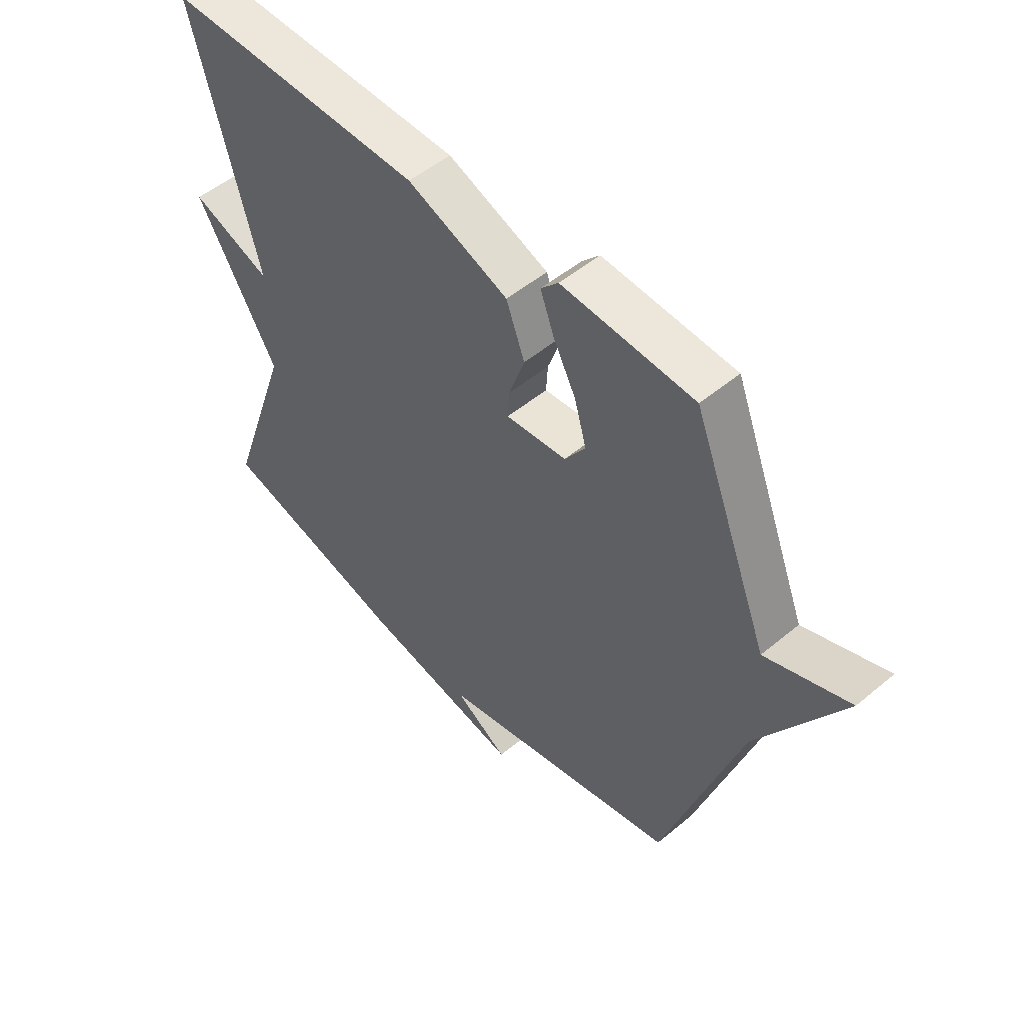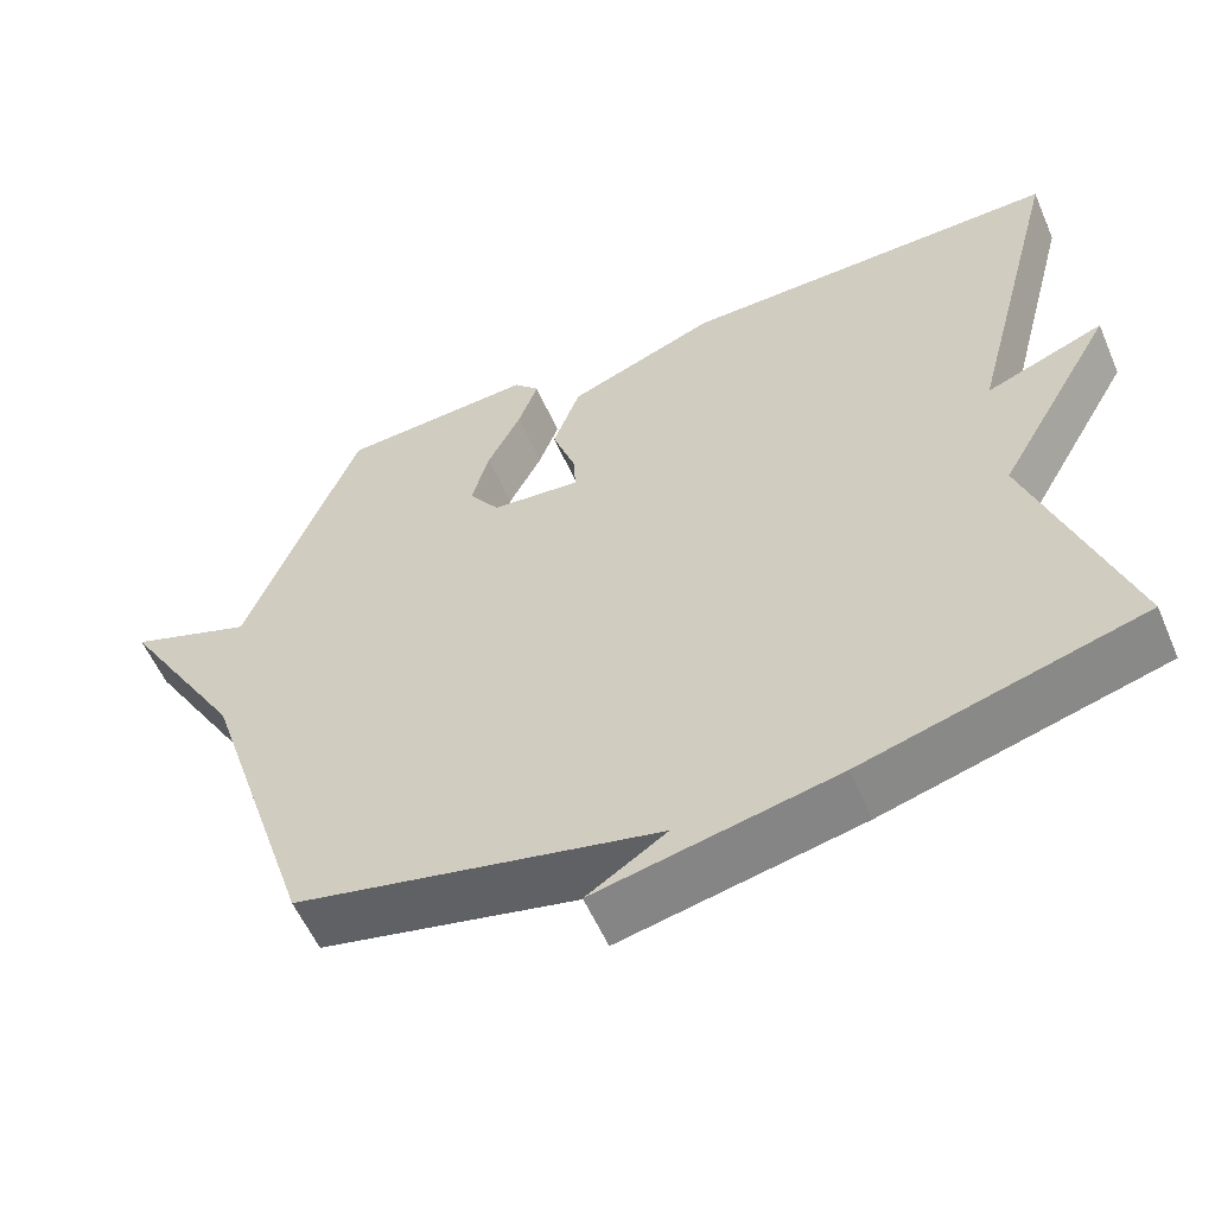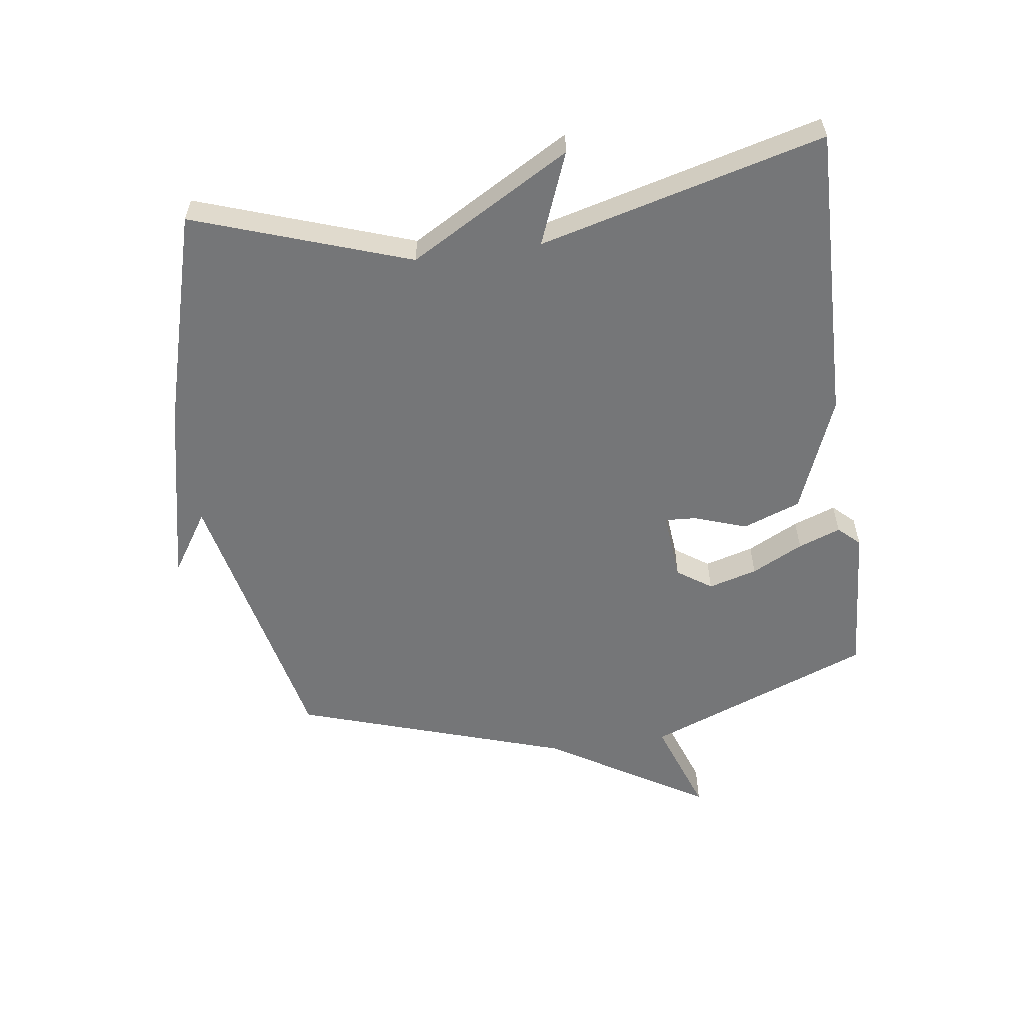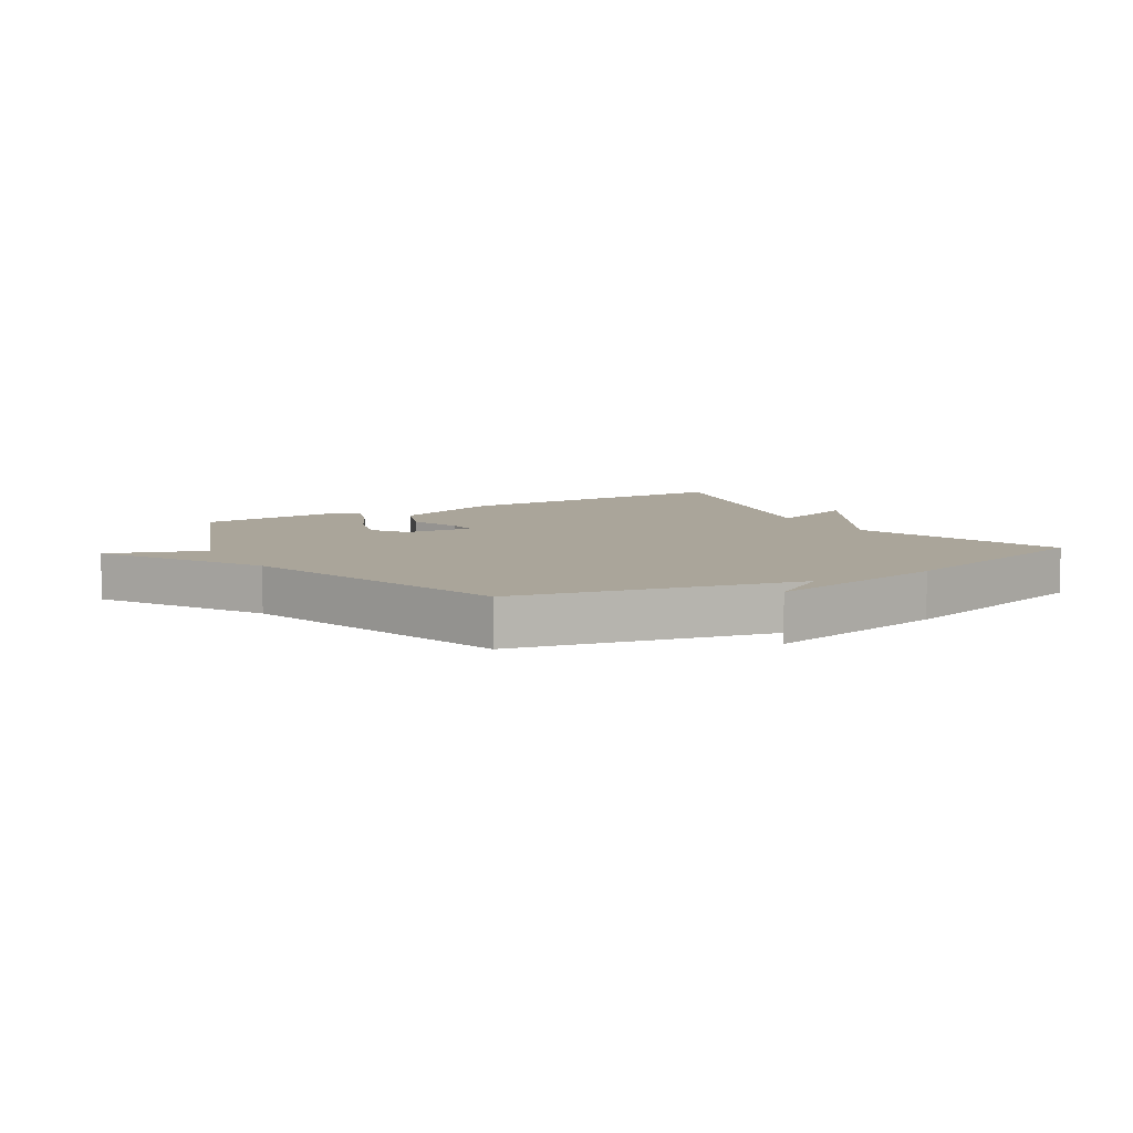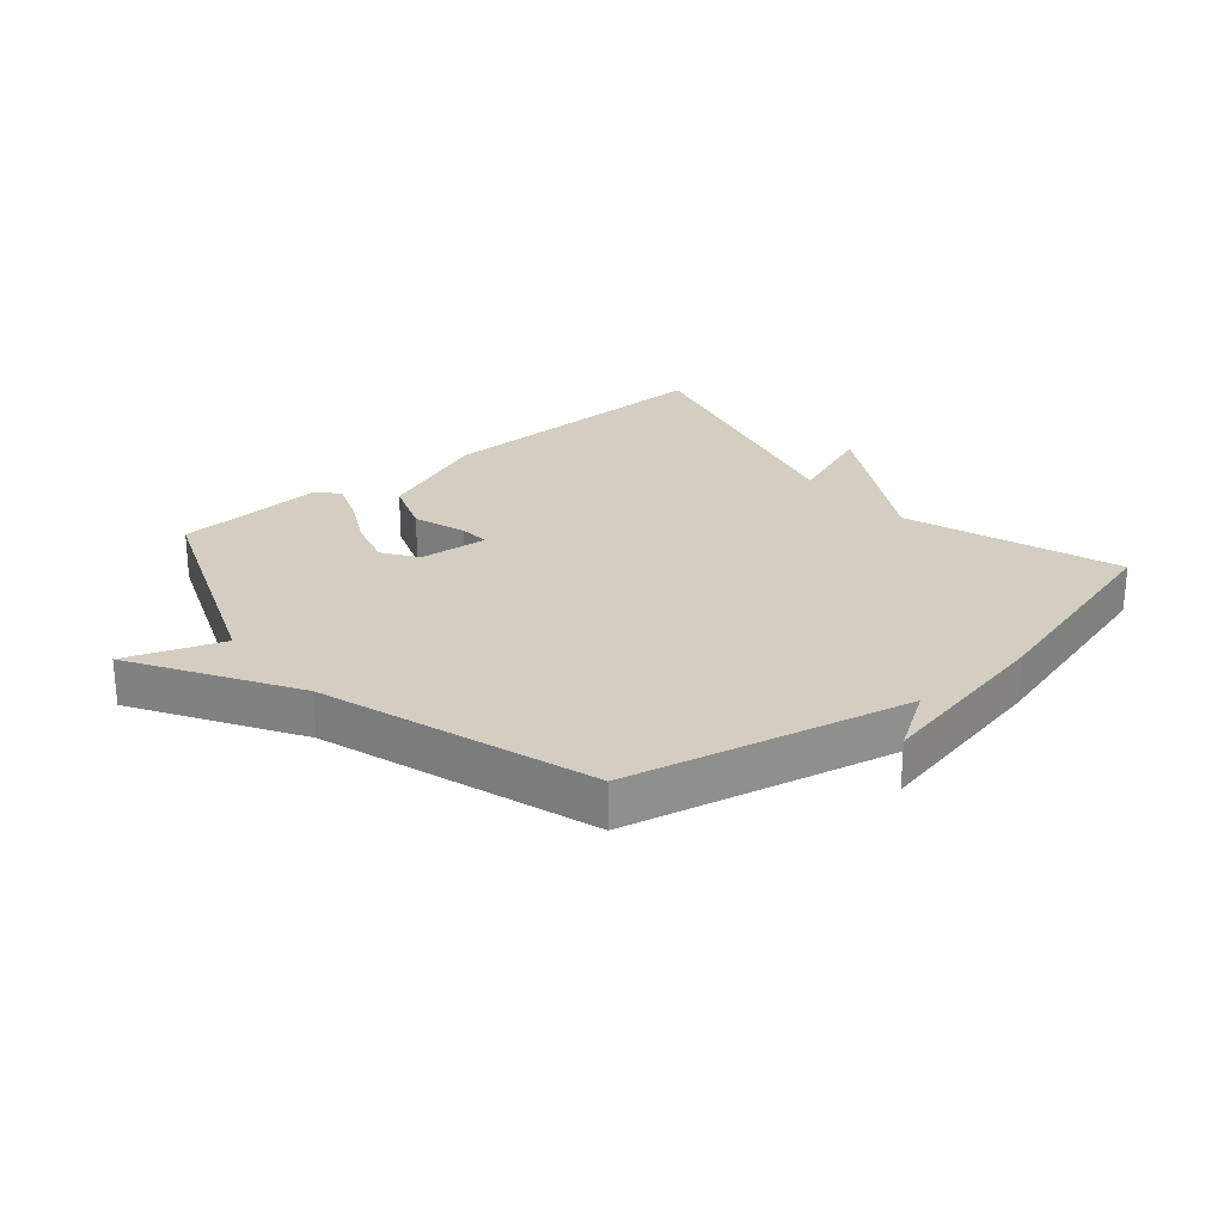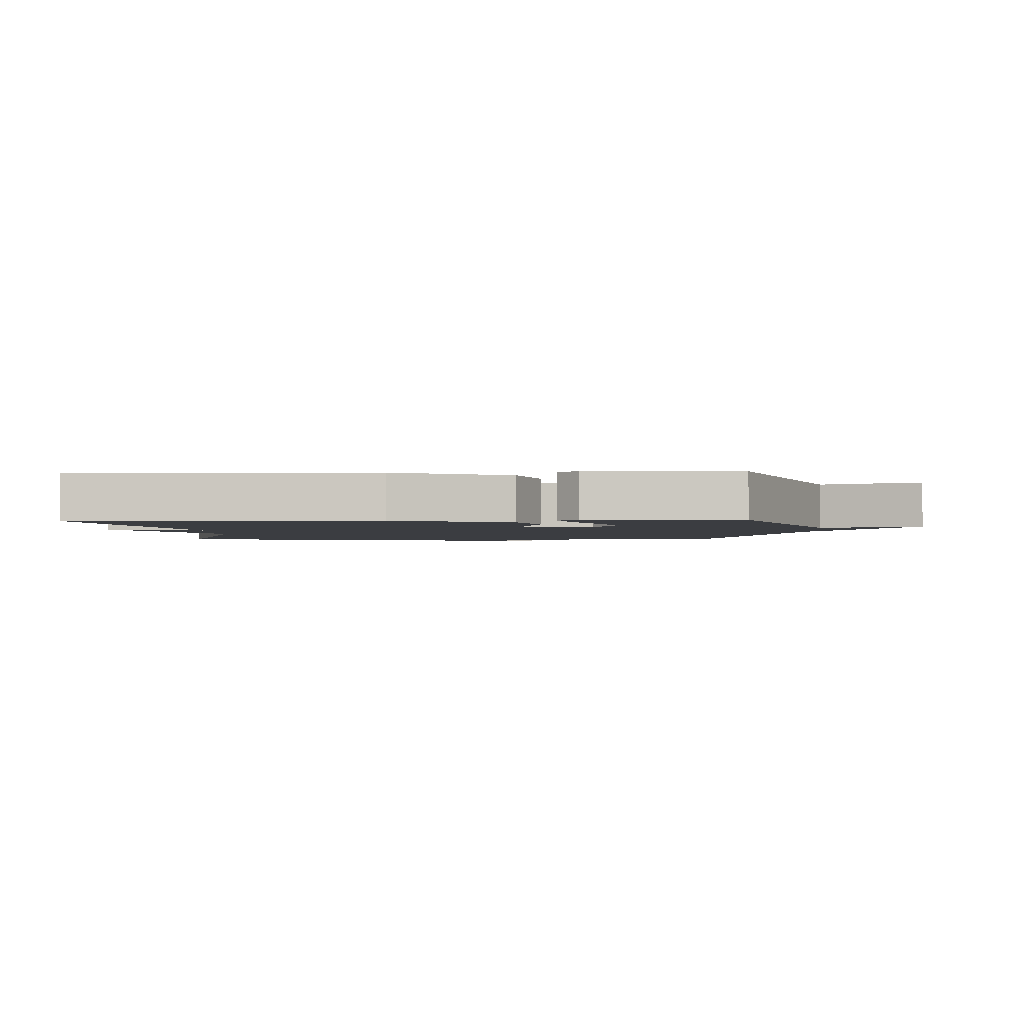
<metadata>
{"format":"obj","ext":"obj","renderer":"f3d","projection":"perspective","resolution":1024,"background":"white","views":[{"elev":51.3,"azim":47.8,"up":"+Z"},{"elev":-56.7,"azim":-156.8,"up":"+Z"},{"elev":-56.8,"azim":-82.1,"up":"+Y"},{"elev":7.7,"azim":149.3,"up":"+Y"},{"elev":25.2,"azim":139.9,"up":"+Y"},{"elev":-2.3,"azim":2.6,"up":"+Y"}]}
</metadata>
<code>
v -0.5 0.07 0.5
v -0.024 0.07 0.49
v 0.162 0.07 0.416
v 0.196 0.07 0.324
v 0.167 0.07 0.24
v 0.164 0.07 0.19
v 0.276 0.07 0.2
v 0.314 0.07 0.255
v 0.292 0.07 0.333
v 0.25 0.07 0.415
v 0.225 0.07 0.483
v 0.257 0.07 0.517
v 0.5 0.07 0.5
v 0.642 0.07 0.137
v 0.797 0.07 0.192
v 0.642 0.07 -0.063
v 0.5 0.07 -0.5
v 0.048 0.07 -0.598
v 0.147 0.07 -0.662
v -0.152 0.07 -0.598
v -0.5 0.07 -0.5
v -0.381 0.07 -0.155
v -0.529 0.07 0.103
v -0.381 0.07 0.045
v -0.5 0 0.5
v -0.024 0 0.49
v 0.162 0 0.416
v 0.196 0 0.324
v 0.167 0 0.24
v 0.164 0 0.19
v 0.276 0 0.2
v 0.314 0 0.255
v 0.292 0 0.333
v 0.25 0 0.415
v 0.225 0 0.483
v 0.257 0 0.517
v 0.5 0 0.5
v 0.642 0 0.137
v 0.797 0 0.192
v 0.642 0 -0.063
v 0.5 0 -0.5
v 0.048 0 -0.598
v 0.147 0 -0.662
v -0.152 0 -0.598
v -0.5 0 -0.5
v -0.381 0 -0.155
v -0.529 0 0.103
v -0.381 0 0.045
f 22 23 24
f 20 21 22
f 20 22 24
f 18 19 20
f 20 24 1
f 18 20 1
f 17 18 1
f 16 17 1
f 14 15 16
f 13 14 16
f 12 13 16
f 11 12 16
f 10 11 16
f 9 10 16
f 8 9 16
f 7 8 16
f 6 7 16
f 3 4 5
f 2 3 5
f 1 2 5
f 1 5 6
f 1 6 16
f 48 47 46
f 46 45 44
f 48 46 44
f 44 43 42
f 25 48 44
f 25 44 42
f 25 42 41
f 25 41 40
f 40 39 38
f 40 38 37
f 40 37 36
f 40 36 35
f 40 35 34
f 40 34 33
f 40 33 32
f 40 32 31
f 40 31 30
f 29 28 27
f 29 27 26
f 29 26 25
f 30 29 25
f 40 30 25
f 1 25 26 2
f 2 26 27 3
f 3 27 28 4
f 4 28 29 5
f 5 29 30 6
f 6 30 31 7
f 7 31 32 8
f 8 32 33 9
f 9 33 34 10
f 10 34 35 11
f 11 35 36 12
f 12 36 37 13
f 13 37 38 14
f 14 38 39 15
f 15 39 40 16
f 16 40 41 17
f 17 41 42 18
f 18 42 43 19
f 19 43 44 20
f 20 44 45 21
f 21 45 46 22
f 22 46 47 23
f 23 47 48 24
f 24 48 25 1

</code>
